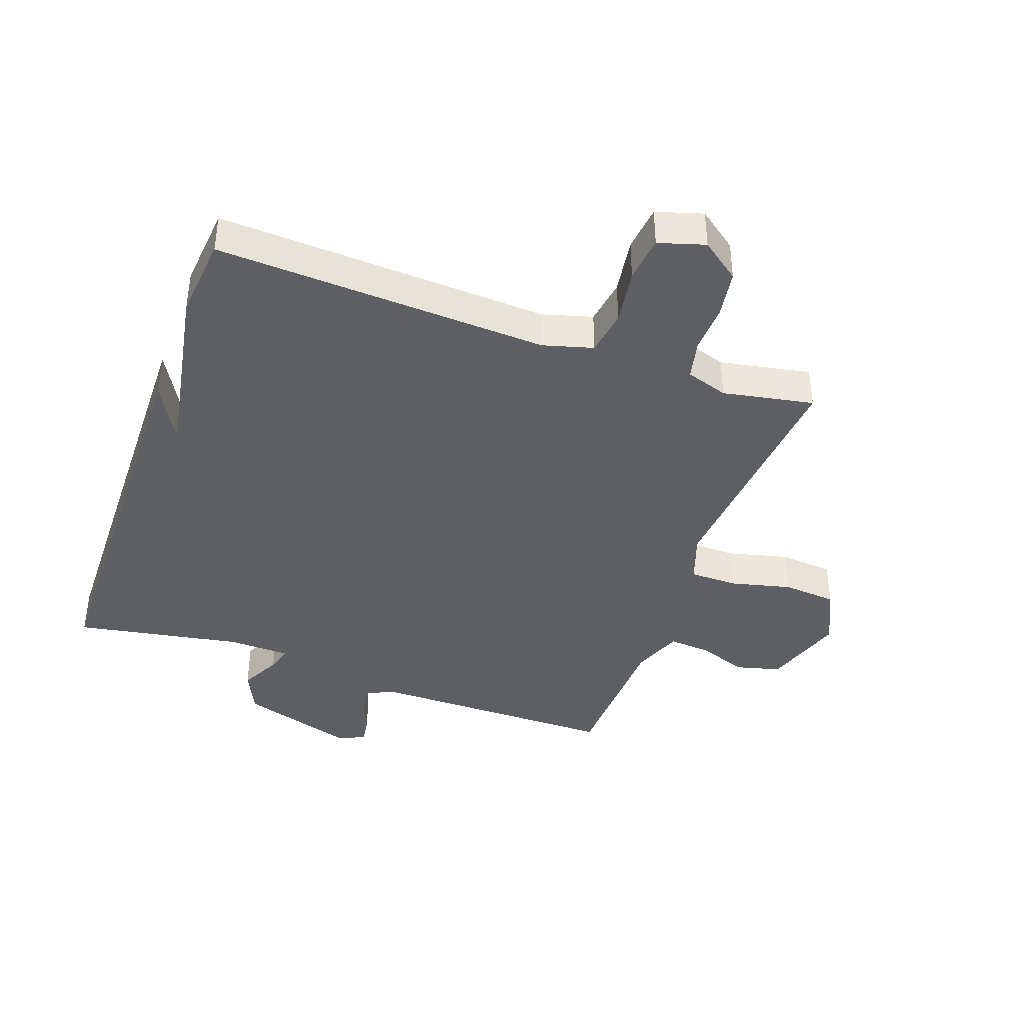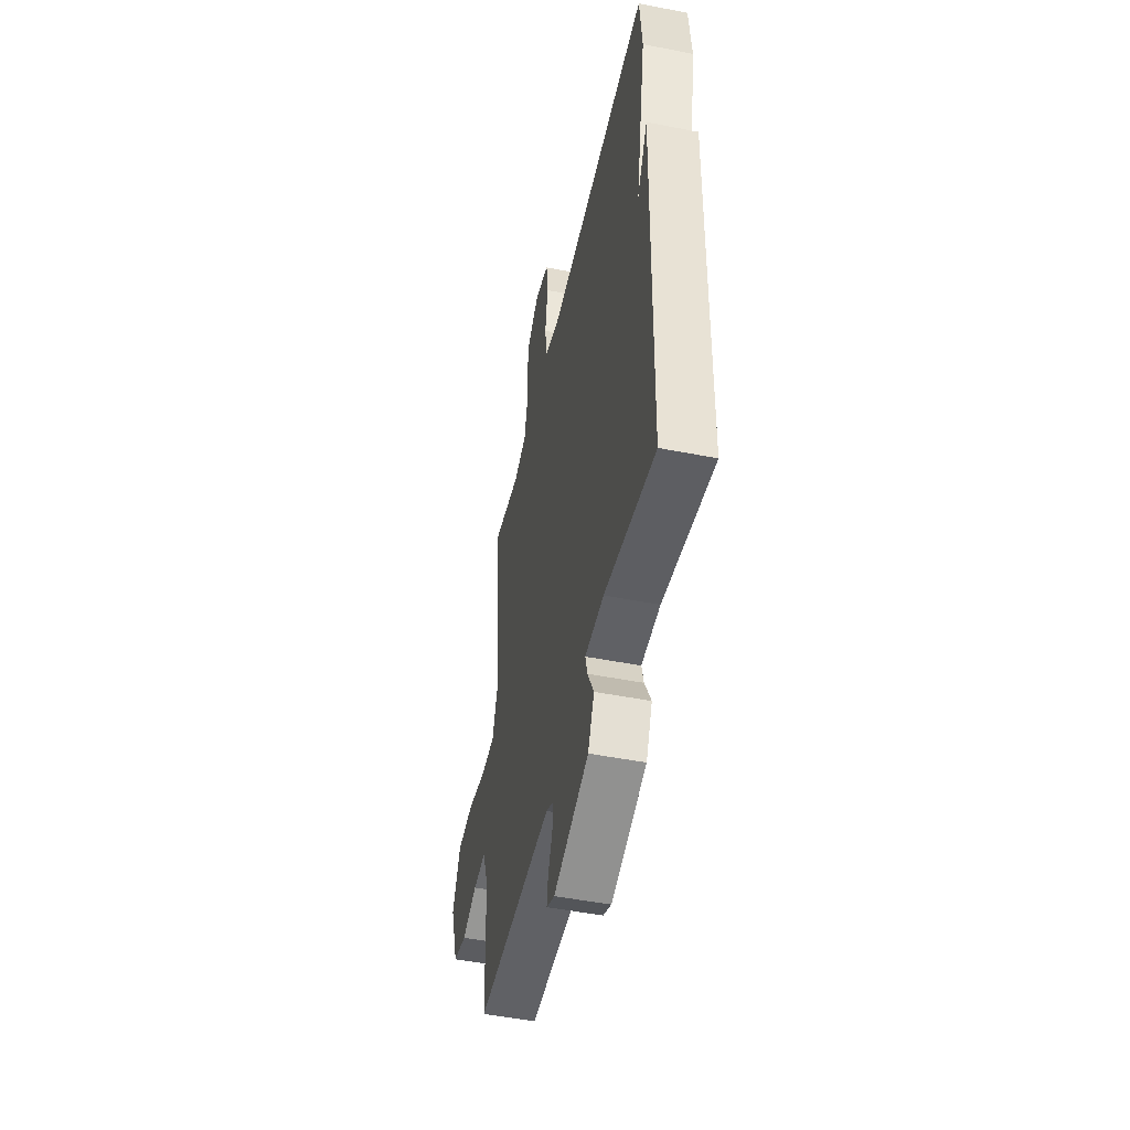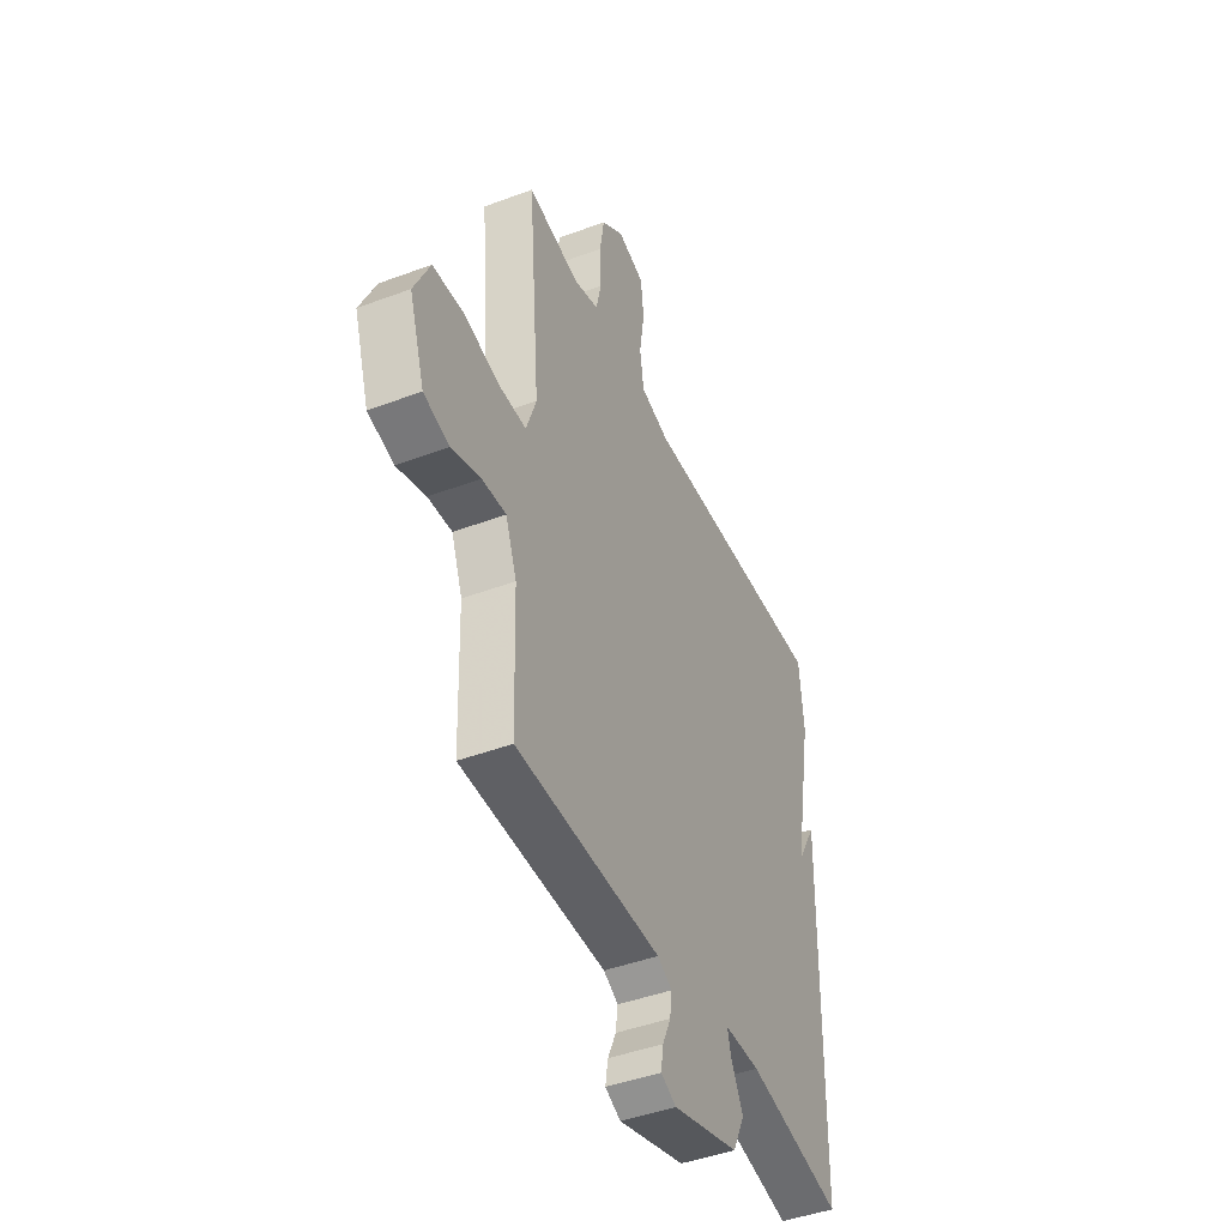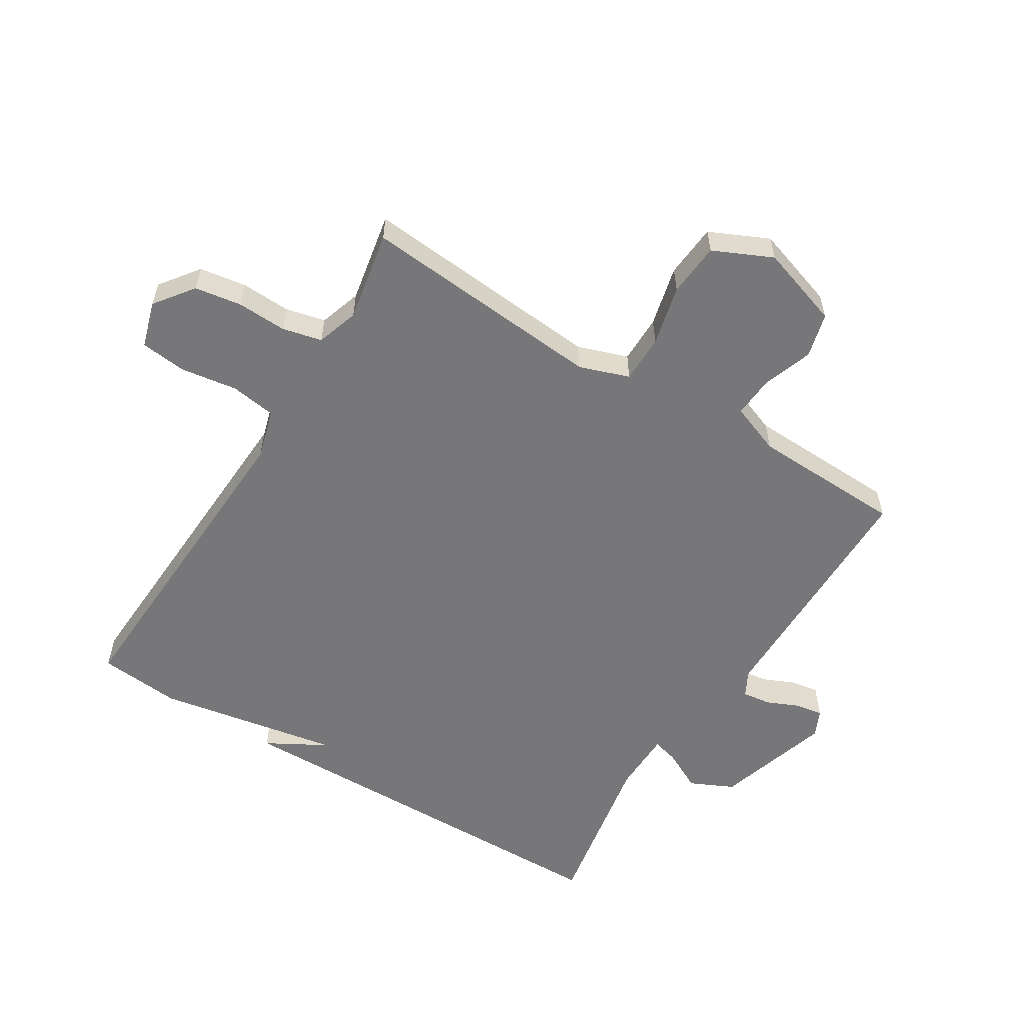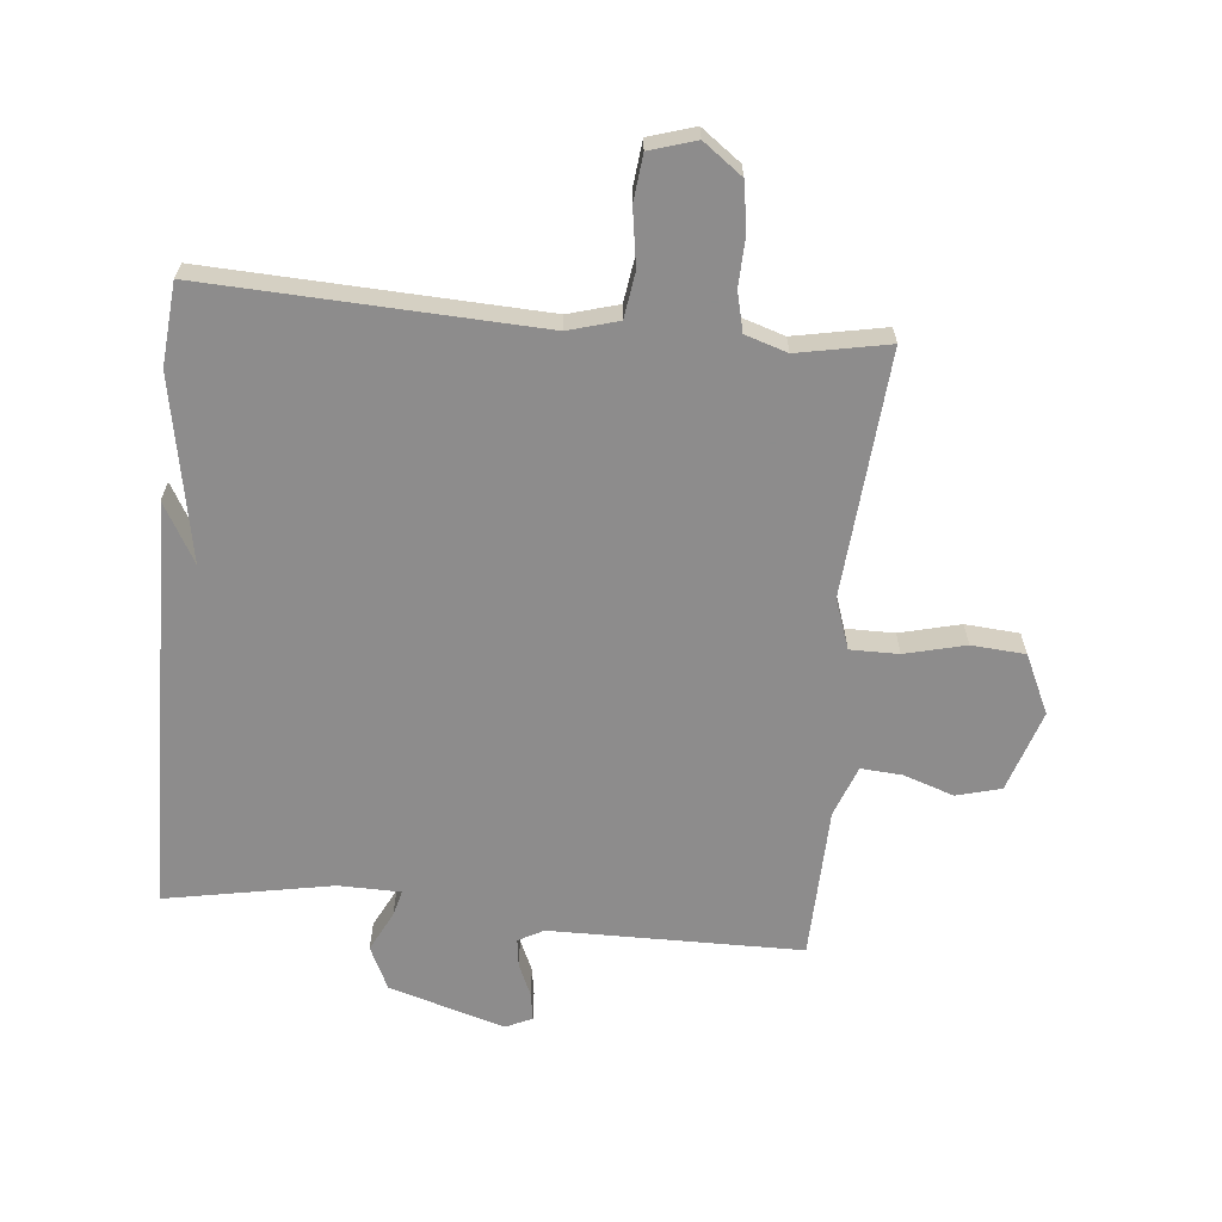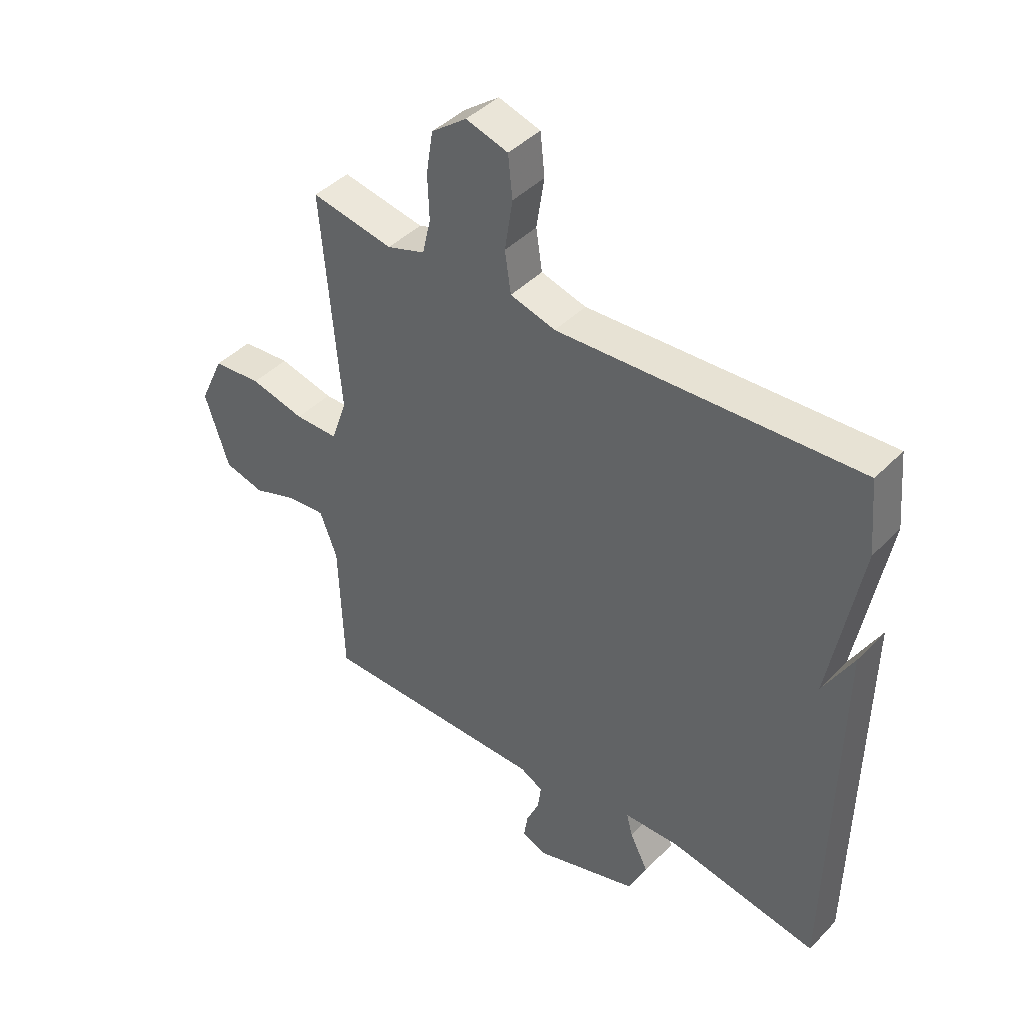
<metadata>
{"format":"obj","ext":"obj","renderer":"f3d","projection":"perspective","resolution":1024,"background":"white","views":[{"elev":-40.4,"azim":-19.8,"up":"+Y"},{"elev":-49.1,"azim":-102.3,"up":"+Z"},{"elev":-44.7,"azim":113.5,"up":"+Z"},{"elev":-57.2,"azim":58.2,"up":"+Y"},{"elev":-64.3,"azim":-5.4,"up":"+Y"},{"elev":42.5,"azim":-140.2,"up":"+Z"}]}
</metadata>
<code>
v -0.5 0.07 0.5
v 0.037 0.07 0.475
v 0.118 0.07 0.498
v 0.129 0.07 0.572
v 0.115 0.07 0.663
v 0.123 0.07 0.738
v 0.198 0.07 0.761
v 0.261 0.07 0.714
v 0.273 0.07 0.638
v 0.27 0.07 0.558
v 0.285 0.07 0.494
v 0.353 0.07 0.472
v 0.5 0.07 0.5
v 0.467 0.07 0.105
v 0.495 0.07 0.024
v 0.573 0.07 0.024
v 0.671 0.07 0.048
v 0.758 0.07 0.041
v 0.802 0.07 -0.054
v 0.759 0.07 -0.186
v 0.687 0.07 -0.205
v 0.606 0.07 -0.177
v 0.539 0.07 -0.172
v 0.508 0.07 -0.254
v 0.5 0.07 -0.5
v 0.093 0.07 -0.502
v 0.052 0.07 -0.524
v 0.058 0.07 -0.57
v 0.081 0.07 -0.622
v 0.088 0.07 -0.667
v 0.045 0.07 -0.687
v -0.142 0.07 -0.63
v -0.175 0.07 -0.56
v -0.142 0.07 -0.495
v -0.131 0.07 -0.453
v -0.231 0.07 -0.451
v -0.5 0.07 -0.5
v -0.512 0.07 0.167
v -0.458 0.07 0.071
v -0.512 0.07 0.367
v -0.5 0 0.5
v 0.037 0 0.475
v 0.118 0 0.498
v 0.129 0 0.572
v 0.115 0 0.663
v 0.123 0 0.738
v 0.198 0 0.761
v 0.261 0 0.714
v 0.273 0 0.638
v 0.27 0 0.558
v 0.285 0 0.494
v 0.353 0 0.472
v 0.5 0 0.5
v 0.467 0 0.105
v 0.495 0 0.024
v 0.573 0 0.024
v 0.671 0 0.048
v 0.758 0 0.041
v 0.802 0 -0.054
v 0.759 0 -0.186
v 0.687 0 -0.205
v 0.606 0 -0.177
v 0.539 0 -0.172
v 0.508 0 -0.254
v 0.5 0 -0.5
v 0.093 0 -0.502
v 0.052 0 -0.524
v 0.058 0 -0.57
v 0.081 0 -0.622
v 0.088 0 -0.667
v 0.045 0 -0.687
v -0.142 0 -0.63
v -0.175 0 -0.56
v -0.142 0 -0.495
v -0.131 0 -0.453
v -0.231 0 -0.451
v -0.5 0 -0.5
v -0.512 0 0.167
v -0.458 0 0.071
v -0.512 0 0.367
f 39 40 1 2
f 36 37 38 39
f 39 2 3
f 36 39 3
f 35 36 3
f 32 33 34
f 31 32 34
f 30 31 34
f 29 30 34
f 28 29 34
f 27 28 34 35
f 26 27 35 3
f 26 3 4
f 25 26 4
f 24 25 4
f 20 21 22
f 19 20 22
f 18 19 22
f 17 18 22
f 16 17 22
f 15 16 22 23
f 4 5 6
f 24 4 6
f 23 24 6
f 15 23 6
f 14 15 6
f 8 9 10
f 7 8 10
f 6 7 10
f 6 10 11
f 14 6 11
f 12 13 14
f 11 12 14
f 42 41 80 79
f 79 78 77 76
f 43 42 79
f 43 79 76
f 43 76 75
f 74 73 72
f 74 72 71
f 74 71 70
f 74 70 69
f 74 69 68
f 75 74 68 67
f 43 75 67 66
f 44 43 66
f 44 66 65
f 44 65 64
f 62 61 60
f 62 60 59
f 62 59 58
f 62 58 57
f 62 57 56
f 63 62 56 55
f 46 45 44
f 46 44 64
f 46 64 63
f 46 63 55
f 46 55 54
f 50 49 48
f 50 48 47
f 50 47 46
f 51 50 46
f 51 46 54
f 54 53 52
f 54 52 51
f 1 41 42 2
f 2 42 43 3
f 3 43 44 4
f 4 44 45 5
f 5 45 46 6
f 6 46 47 7
f 7 47 48 8
f 8 48 49 9
f 9 49 50 10
f 10 50 51 11
f 11 51 52 12
f 12 52 53 13
f 13 53 54 14
f 14 54 55 15
f 15 55 56 16
f 16 56 57 17
f 17 57 58 18
f 18 58 59 19
f 19 59 60 20
f 20 60 61 21
f 21 61 62 22
f 22 62 63 23
f 23 63 64 24
f 24 64 65 25
f 25 65 66 26
f 26 66 67 27
f 27 67 68 28
f 28 68 69 29
f 29 69 70 30
f 30 70 71 31
f 31 71 72 32
f 32 72 73 33
f 33 73 74 34
f 34 74 75 35
f 35 75 76 36
f 36 76 77 37
f 37 77 78 38
f 38 78 79 39
f 39 79 80 40
f 40 80 41 1

</code>
